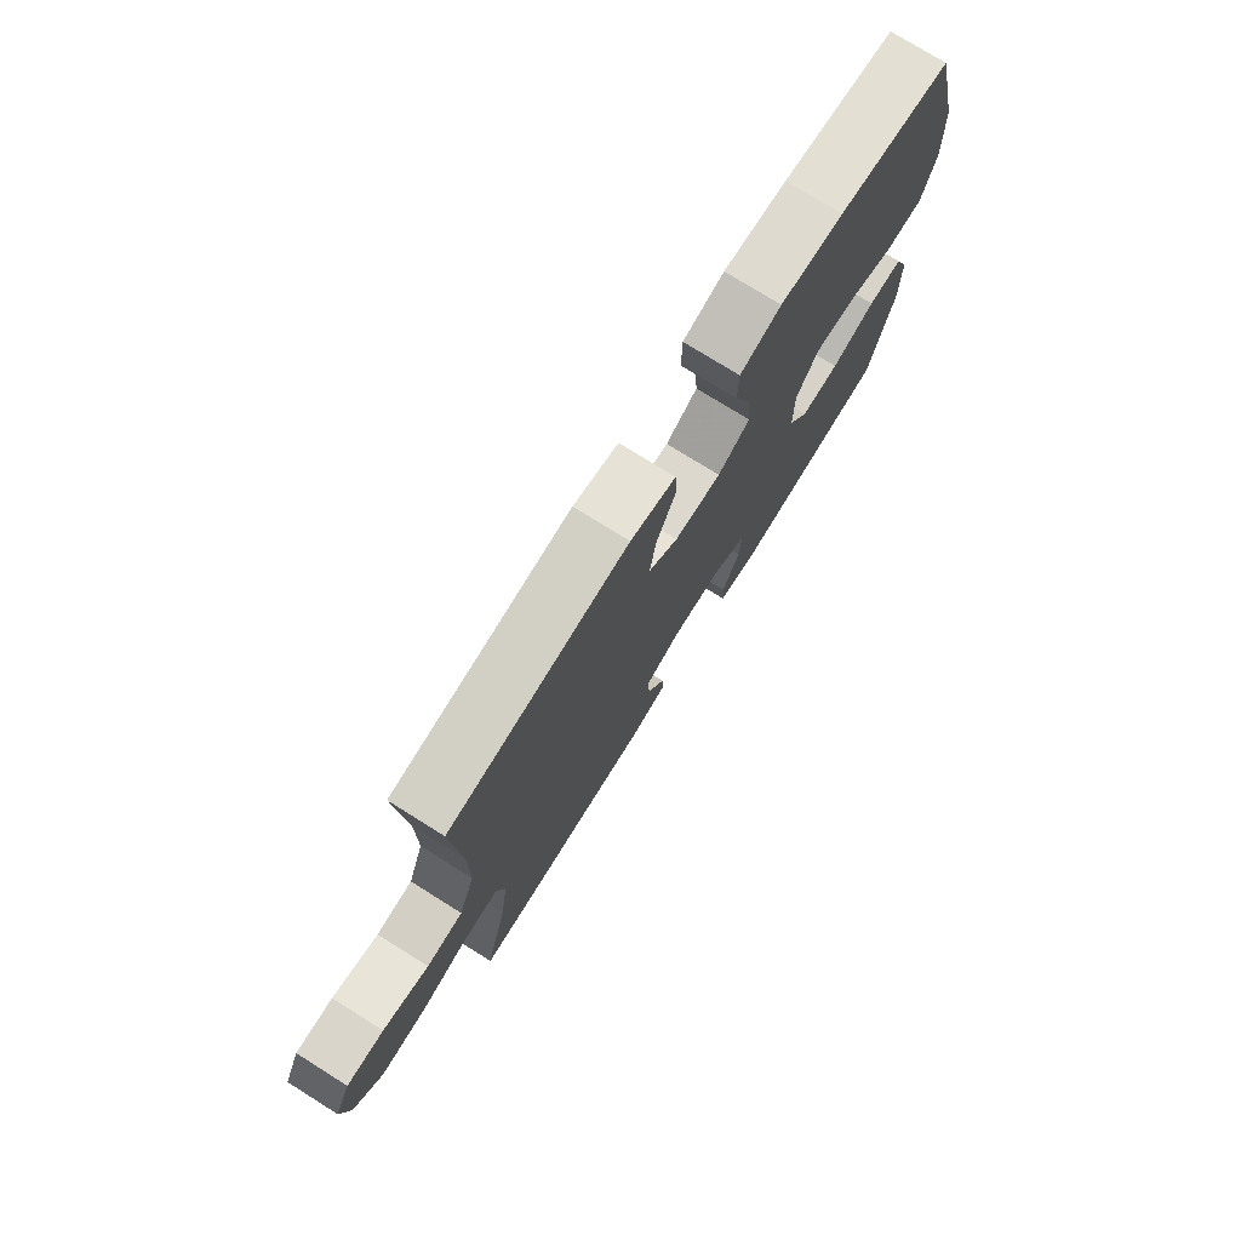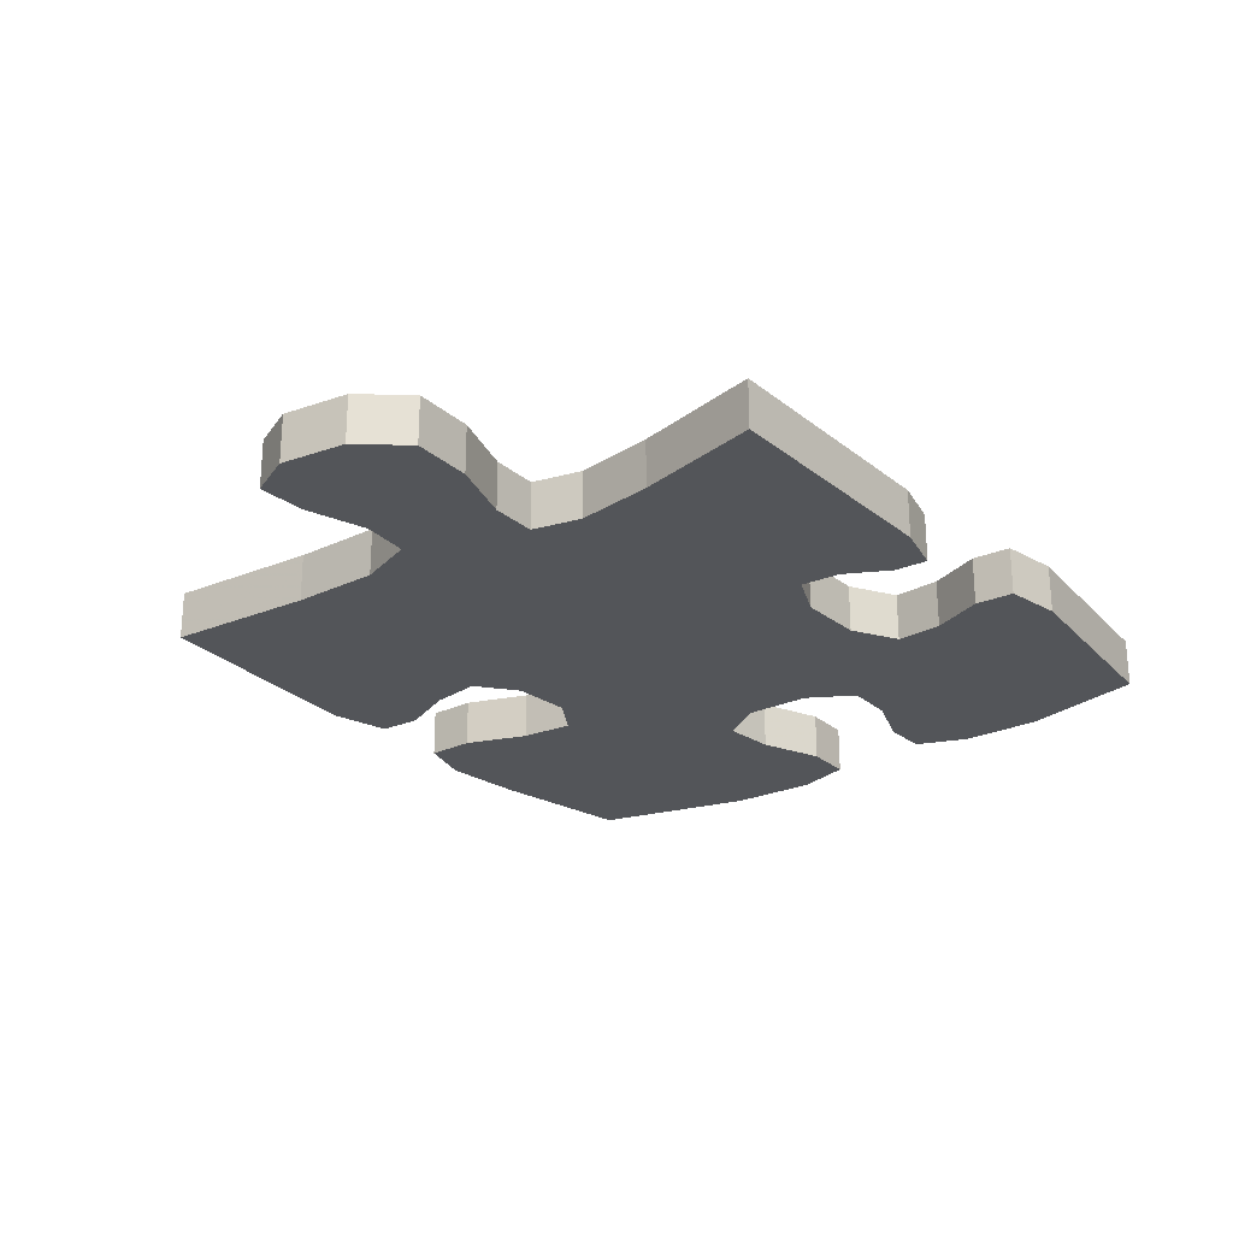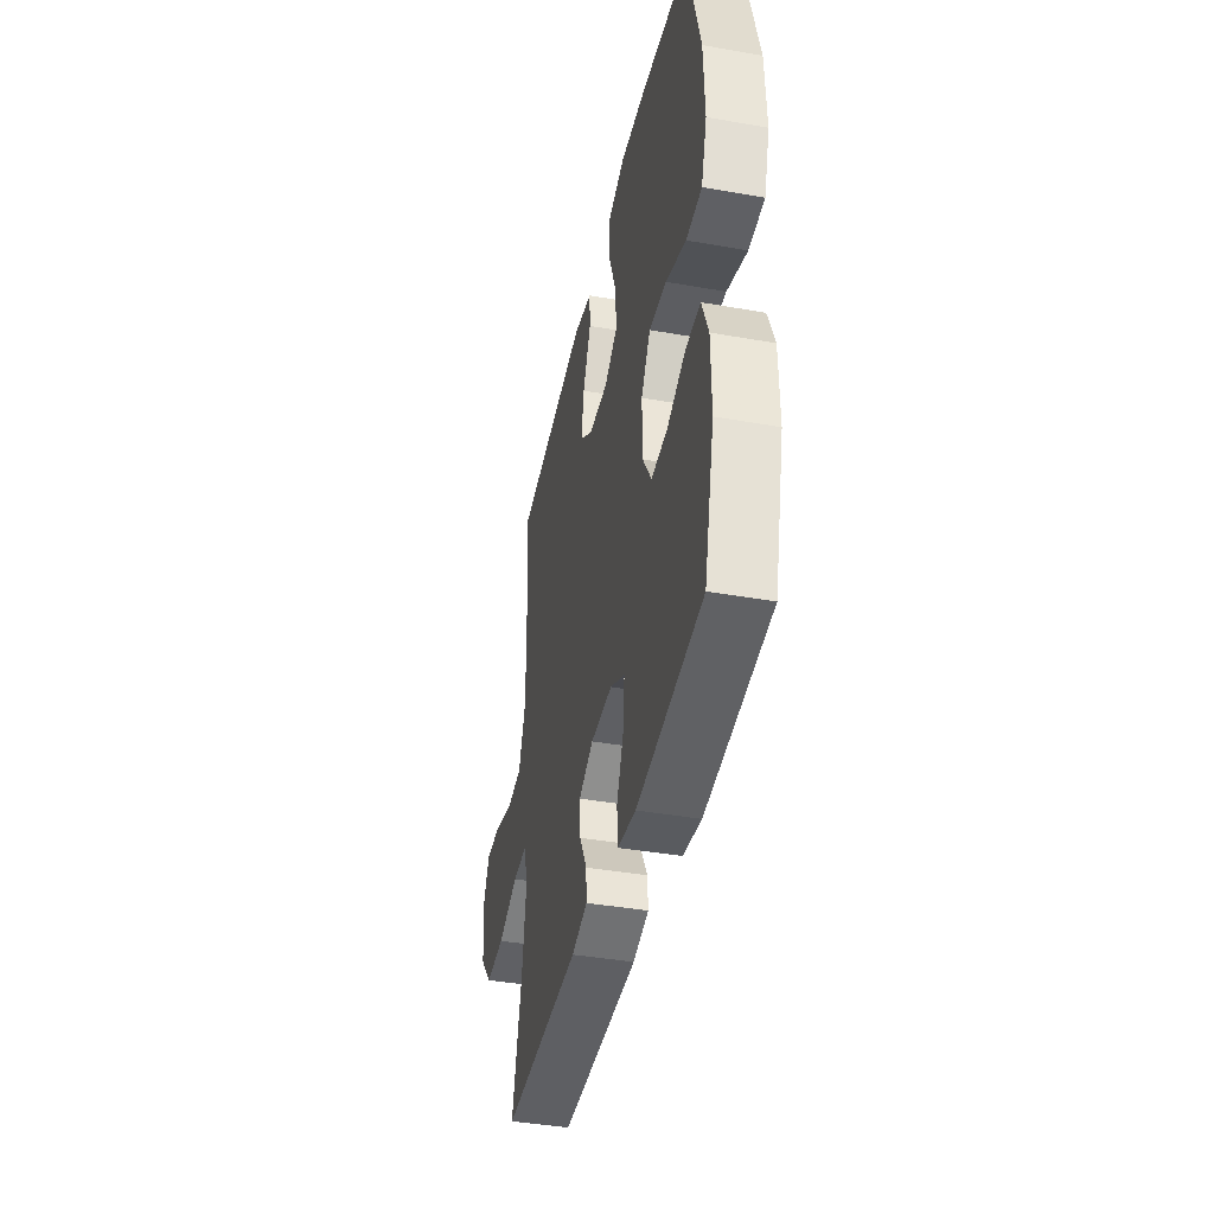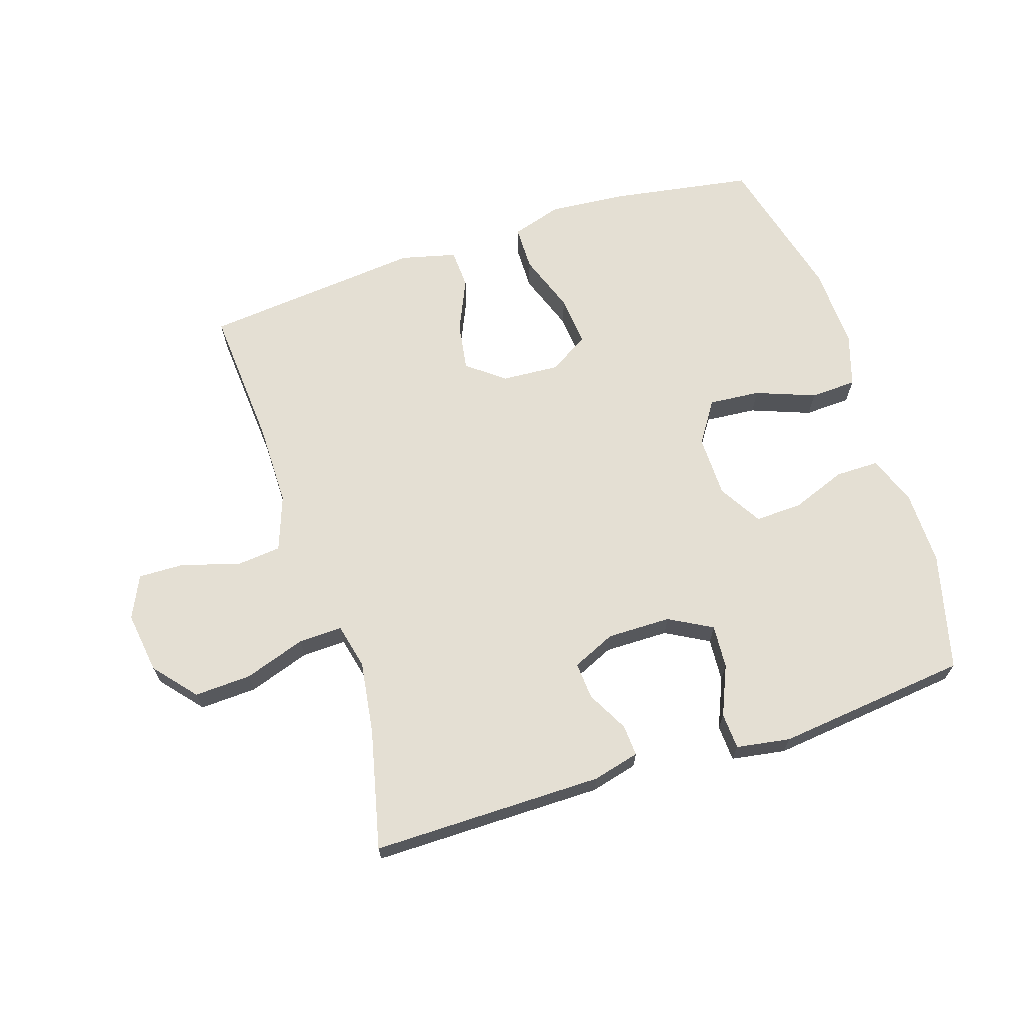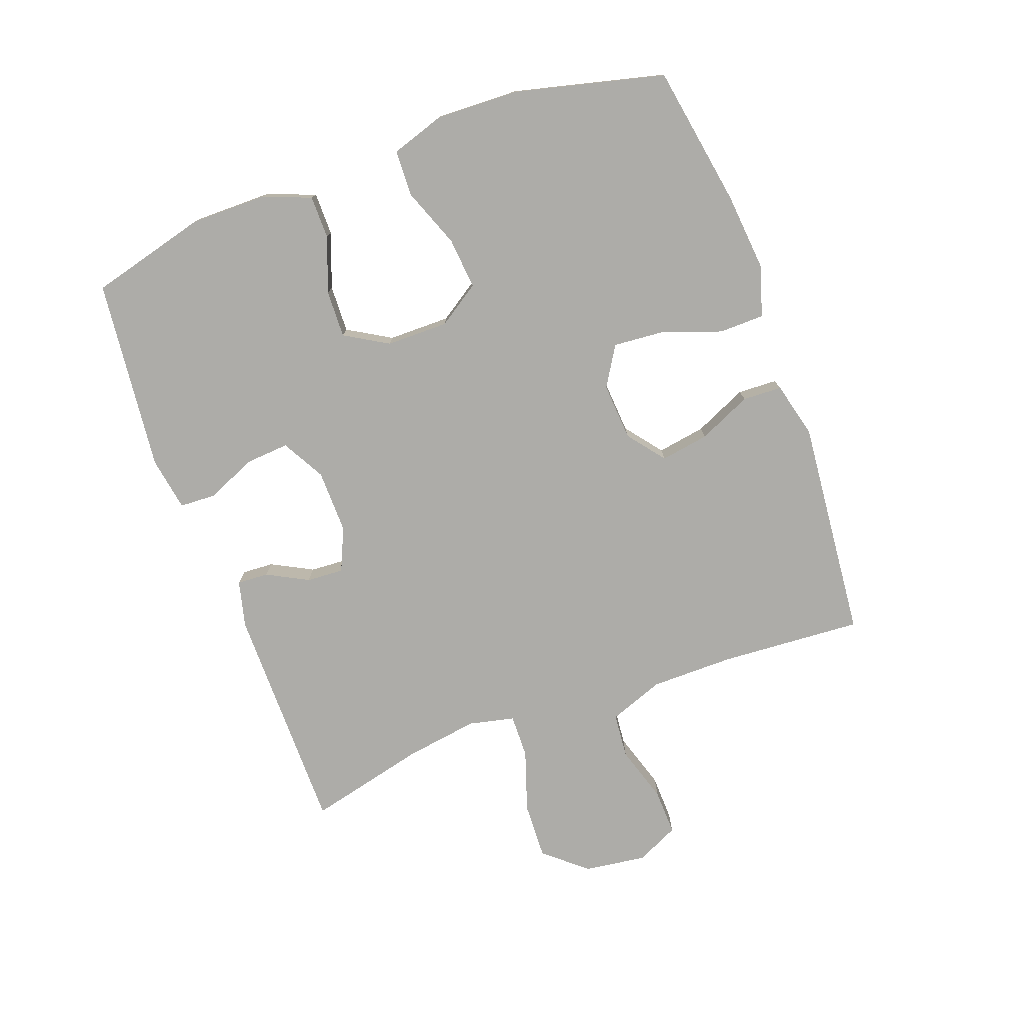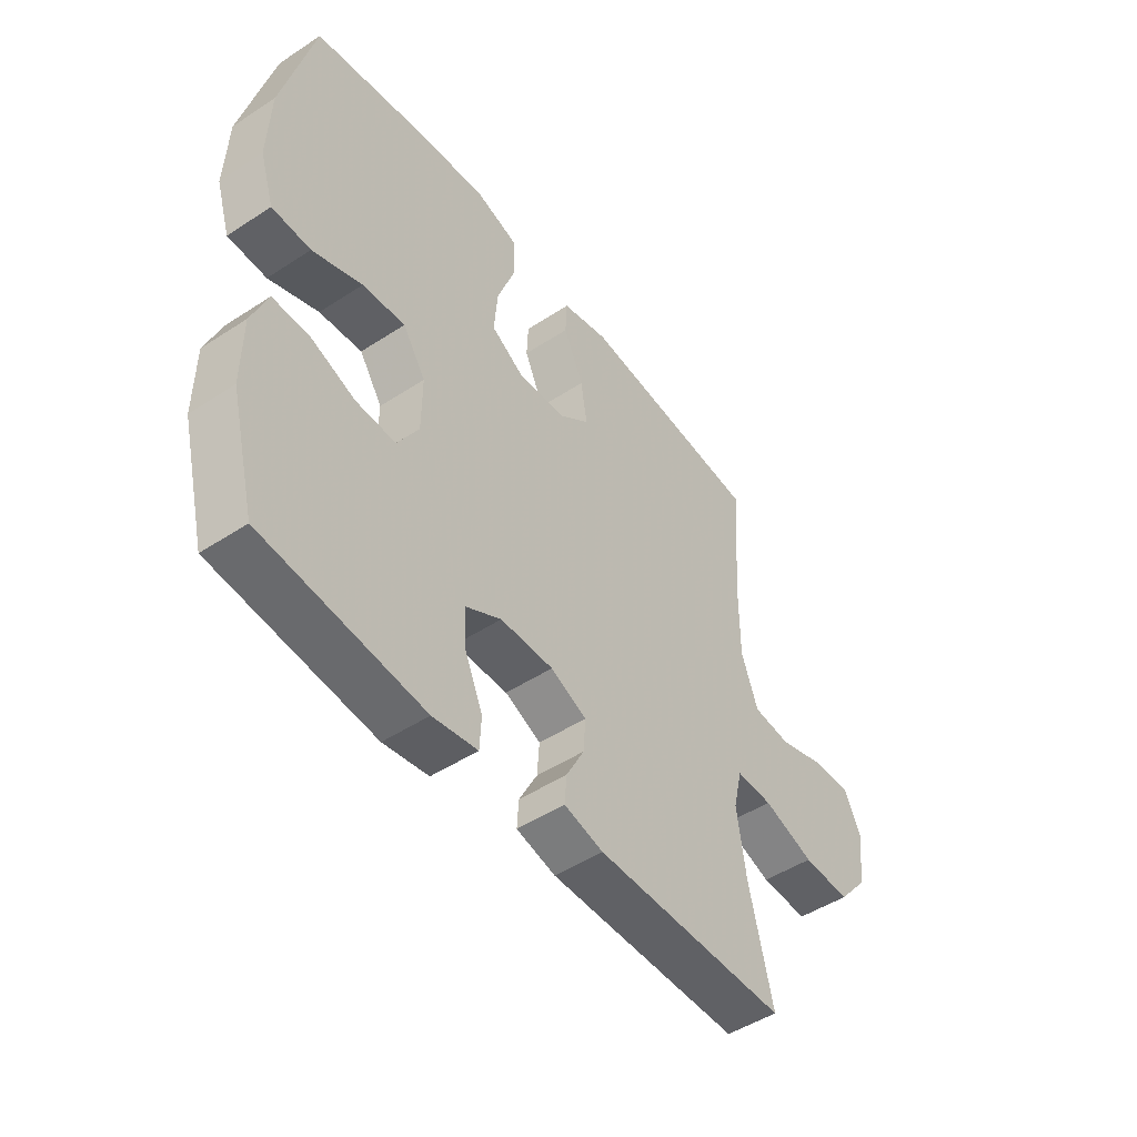
<metadata>
{"format":"obj","ext":"obj","renderer":"f3d","projection":"perspective","resolution":1024,"background":"white","views":[{"elev":75.8,"azim":122.0,"up":"+Z"},{"elev":-24.5,"azim":128.0,"up":"+Y"},{"elev":-41.1,"azim":-102.1,"up":"+Z"},{"elev":66.8,"azim":162.0,"up":"+Y"},{"elev":-76.7,"azim":-69.6,"up":"+Y"},{"elev":-48.4,"azim":-53.8,"up":"+Z"}]}
</metadata>
<code>
v -0.5 0.07 0.5
v -0.275 0.07 0.537
v -0.15 0.07 0.548
v -0.069 0.07 0.523
v -0.068 0.07 0.451
v -0.102 0.07 0.356
v -0.109 0.07 0.275
v -0.046 0.07 0.236
v 0.046 0.07 0.242
v 0.105 0.07 0.288
v 0.093 0.07 0.365
v 0.055 0.07 0.45
v 0.058 0.07 0.513
v 0.147 0.07 0.535
v 0.5 0.07 0.5
v 0.484 0.07 0.273
v 0.484 0.07 0.14
v 0.516 0.07 0.052
v 0.588 0.07 0.045
v 0.679 0.07 0.073
v 0.753 0.07 0.075
v 0.785 0.07 0.007
v 0.771 0.07 -0.092
v 0.714 0.07 -0.159
v 0.623 0.07 -0.155
v 0.525 0.07 -0.122
v 0.455 0.07 -0.12
v 0.438 0.07 -0.193
v 0.455 0.07 -0.31
v 0.5 0.07 -0.5
v 0.13 0.07 -0.499
v 0.055 0.07 -0.48
v 0.058 0.07 -0.43
v 0.093 0.07 -0.364
v 0.097 0.07 -0.305
v 0.028 0.07 -0.274
v -0.074 0.07 -0.275
v -0.143 0.07 -0.313
v -0.138 0.07 -0.383
v -0.104 0.07 -0.462
v -0.107 0.07 -0.52
v -0.193 0.07 -0.534
v -0.5 0.07 -0.5
v -0.548 0.07 -0.313
v -0.547 0.07 -0.192
v -0.517 0.07 -0.115
v -0.448 0.07 -0.115
v -0.361 0.07 -0.148
v -0.285 0.07 -0.151
v -0.244 0.07 -0.082
v -0.243 0.07 0.017
v -0.287 0.07 0.084
v -0.369 0.07 0.077
v -0.464 0.07 0.041
v -0.538 0.07 0.044
v -0.565 0.07 0.129
v -0.56 0.07 0.262
v -0.5 0 0.5
v -0.275 0 0.537
v -0.15 0 0.548
v -0.069 0 0.523
v -0.068 0 0.451
v -0.102 0 0.356
v -0.109 0 0.275
v -0.046 0 0.236
v 0.046 0 0.242
v 0.105 0 0.288
v 0.093 0 0.365
v 0.055 0 0.45
v 0.058 0 0.513
v 0.147 0 0.535
v 0.5 0 0.5
v 0.484 0 0.273
v 0.484 0 0.14
v 0.516 0 0.052
v 0.588 0 0.045
v 0.679 0 0.073
v 0.753 0 0.075
v 0.785 0 0.007
v 0.771 0 -0.092
v 0.714 0 -0.159
v 0.623 0 -0.155
v 0.525 0 -0.122
v 0.455 0 -0.12
v 0.438 0 -0.193
v 0.455 0 -0.31
v 0.5 0 -0.5
v 0.13 0 -0.499
v 0.055 0 -0.48
v 0.058 0 -0.43
v 0.093 0 -0.364
v 0.097 0 -0.305
v 0.028 0 -0.274
v -0.074 0 -0.275
v -0.143 0 -0.313
v -0.138 0 -0.383
v -0.104 0 -0.462
v -0.107 0 -0.52
v -0.193 0 -0.534
v -0.5 0 -0.5
v -0.548 0 -0.313
v -0.547 0 -0.192
v -0.517 0 -0.115
v -0.448 0 -0.115
v -0.361 0 -0.148
v -0.285 0 -0.151
v -0.244 0 -0.082
v -0.243 0 0.017
v -0.287 0 0.084
v -0.369 0 0.077
v -0.464 0 0.041
v -0.538 0 0.044
v -0.565 0 0.129
v -0.56 0 0.262
f 53 54 55 56
f 52 53 56 57
f 45 46 47 48
f 45 48 49
f 44 45 49
f 43 44 49
f 42 43 49
f 39 40 41 42
f 38 39 42 49
f 37 38 49 50
f 31 32 33 34
f 29 30 31 34
f 28 29 34 35
f 27 28 35 36
f 23 24 25 26
f 23 26 27
f 22 23 27
f 19 20 21 22
f 18 19 22 27
f 17 18 27 36
f 13 14 15 16
f 11 12 13 16
f 10 11 16 17
f 9 10 17 36
f 3 4 5 6
f 3 6 7
f 2 3 7
f 52 57 1 2
f 51 52 2 7
f 50 51 7 8
f 36 37 50
f 8 9 36 50
f 113 112 111 110
f 114 113 110 109
f 105 104 103 102
f 106 105 102
f 106 102 101
f 106 101 100
f 106 100 99
f 99 98 97 96
f 106 99 96 95
f 107 106 95 94
f 91 90 89 88
f 91 88 87 86
f 92 91 86 85
f 93 92 85 84
f 83 82 81 80
f 84 83 80
f 84 80 79
f 79 78 77 76
f 84 79 76 75
f 93 84 75 74
f 73 72 71 70
f 73 70 69 68
f 74 73 68 67
f 93 74 67 66
f 63 62 61 60
f 64 63 60
f 64 60 59
f 59 58 114 109
f 64 59 109 108
f 65 64 108 107
f 107 94 93
f 107 93 66 65
f 1 58 59 2
f 2 59 60 3
f 3 60 61 4
f 4 61 62 5
f 5 62 63 6
f 6 63 64 7
f 7 64 65 8
f 8 65 66 9
f 9 66 67 10
f 10 67 68 11
f 11 68 69 12
f 12 69 70 13
f 13 70 71 14
f 14 71 72 15
f 15 72 73 16
f 16 73 74 17
f 17 74 75 18
f 18 75 76 19
f 19 76 77 20
f 20 77 78 21
f 21 78 79 22
f 22 79 80 23
f 23 80 81 24
f 24 81 82 25
f 25 82 83 26
f 26 83 84 27
f 27 84 85 28
f 28 85 86 29
f 29 86 87 30
f 30 87 88 31
f 31 88 89 32
f 32 89 90 33
f 33 90 91 34
f 34 91 92 35
f 35 92 93 36
f 36 93 94 37
f 37 94 95 38
f 38 95 96 39
f 39 96 97 40
f 40 97 98 41
f 41 98 99 42
f 42 99 100 43
f 43 100 101 44
f 44 101 102 45
f 45 102 103 46
f 46 103 104 47
f 47 104 105 48
f 48 105 106 49
f 49 106 107 50
f 50 107 108 51
f 51 108 109 52
f 52 109 110 53
f 53 110 111 54
f 54 111 112 55
f 55 112 113 56
f 56 113 114 57
f 57 114 58 1

</code>
